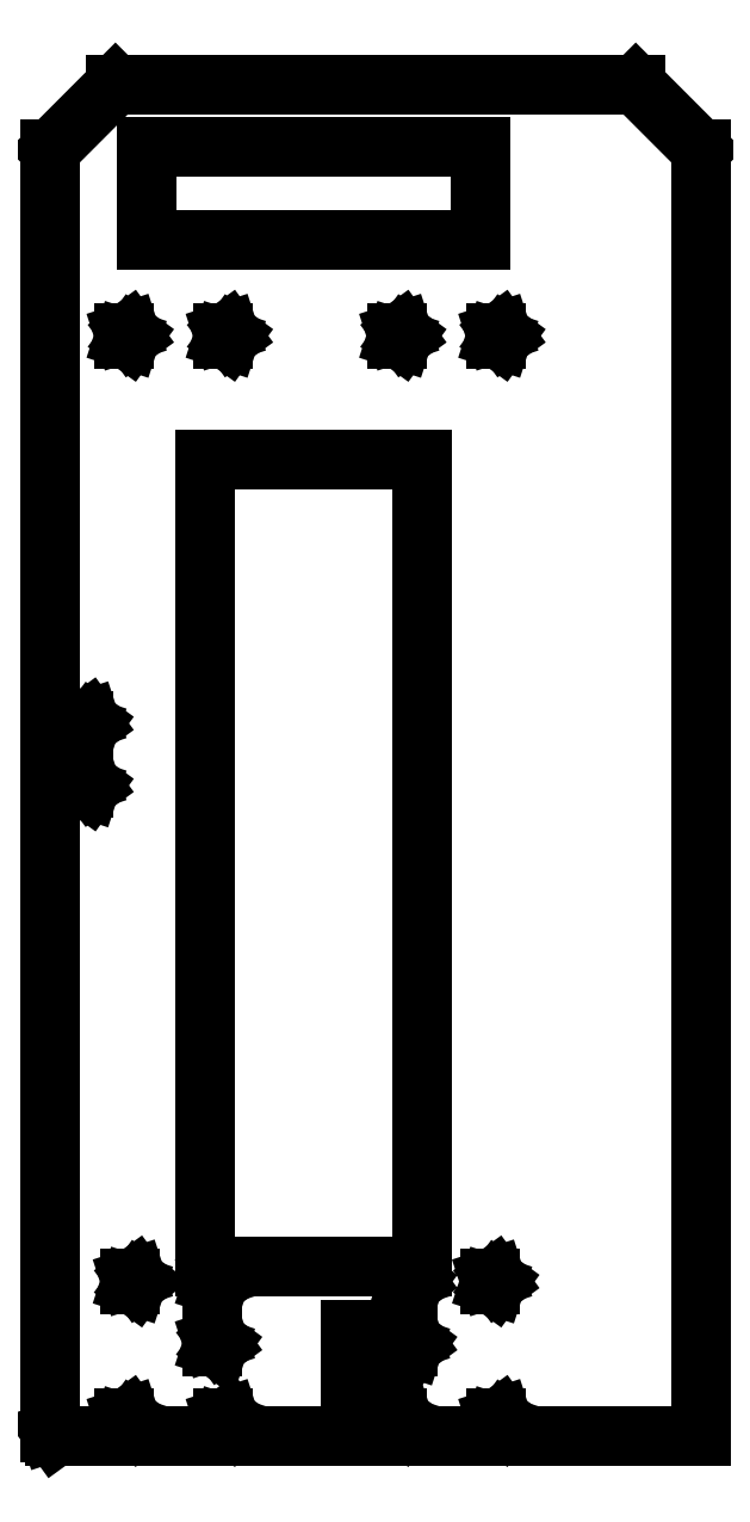
<metadata>
{"format":"dxf","ext":"dxf","renderer":"ezdxf+matplotlib","layout":"modelspace","background":"white","min_lineweight":24,"dpi":150}
</metadata>
<code>
0
SECTION
2
ENTITIES
0
LINE
8
0
10
210
20
415
11
189
21
436
0
LINE
8
0
10
189
20
436
11
21
21
436
0
LINE
8
0
10
21
20
436
11
0
21
415
0
LINE
8
0
10
0
20
415
11
0
21
1.276
0
LINE
8
0
10
0
20
1.276
11
0.4635
21
1.427
0
LINE
8
0
10
0.4635
20
1.427
11
1.5
21
0
0
LINE
8
0
10
1.5
20
0
11
210
21
0
0
LINE
8
0
10
210
20
0
11
210
21
415
0
LINE
8
0
10
31
20
386
11
31
21
416
0
LINE
8
0
10
31
20
416
11
139
21
416
0
LINE
8
0
10
139
20
416
11
139
21
386
0
LINE
8
0
10
139
20
386
11
31
21
386
0
LINE
8
0
10
111.8
20
354.1
11
111.8
21
355.9
0
LINE
8
0
10
111.8
20
355.9
11
113.5
21
356.4
0
LINE
8
0
10
113.5
20
356.4
11
114.5
21
355
0
LINE
8
0
10
114.5
20
355
11
113.5
21
353.6
0
LINE
8
0
10
113.5
20
353.6
11
111.8
21
354.1
0
LINE
8
0
10
55.79
20
354.1
11
55.79
21
355.9
0
LINE
8
0
10
55.79
20
355.9
11
57.46
21
356.4
0
LINE
8
0
10
57.46
20
356.4
11
58.5
21
355
0
LINE
8
0
10
58.5
20
355
11
57.46
21
353.6
0
LINE
8
0
10
57.46
20
353.6
11
55.79
21
354.1
0
LINE
8
0
10
143.8
20
354.1
11
143.8
21
355.9
0
LINE
8
0
10
143.8
20
355.9
11
145.5
21
356.4
0
LINE
8
0
10
145.5
20
356.4
11
146.5
21
355
0
LINE
8
0
10
146.5
20
355
11
145.5
21
353.6
0
LINE
8
0
10
145.5
20
353.6
11
143.8
21
354.1
0
LINE
8
0
10
23.79
20
354.1
11
23.79
21
355.9
0
LINE
8
0
10
23.79
20
355.9
11
25.46
21
356.4
0
LINE
8
0
10
25.46
20
356.4
11
26.5
21
355
0
LINE
8
0
10
26.5
20
355
11
25.46
21
353.6
0
LINE
8
0
10
25.46
20
353.6
11
23.79
21
354.1
0
LINE
8
0
10
50
20
55
11
50
21
315
0
LINE
8
0
10
50
20
315
11
120
21
315
0
LINE
8
0
10
120
20
315
11
120
21
55
0
LINE
8
0
10
120
20
55
11
50
21
55
0
LINE
8
0
10
10.79
20
229.1
11
10.79
21
230.9
0
LINE
8
0
10
10.79
20
230.9
11
12.46
21
231.4
0
LINE
8
0
10
12.46
20
231.4
11
13.5
21
230
0
LINE
8
0
10
13.5
20
230
11
12.46
21
228.6
0
LINE
8
0
10
12.46
20
228.6
11
10.79
21
229.1
0
LINE
8
0
10
10.79
20
209.1
11
10.79
21
210.9
0
LINE
8
0
10
10.79
20
210.9
11
12.46
21
211.4
0
LINE
8
0
10
12.46
20
211.4
11
13.5
21
210
0
LINE
8
0
10
13.5
20
210
11
12.46
21
208.6
0
LINE
8
0
10
12.46
20
208.6
11
10.79
21
209.1
0
LINE
8
0
10
25.79
20
49.12
11
25.79
21
50.88
0
LINE
8
0
10
25.79
20
50.88
11
27.46
21
51.43
0
LINE
8
0
10
27.46
20
51.43
11
28.5
21
50
0
LINE
8
0
10
28.5
20
50
11
27.46
21
48.57
0
LINE
8
0
10
27.46
20
48.57
11
25.79
21
49.12
0
LINE
8
0
10
52.29
20
49.12
11
52.29
21
50.88
0
LINE
8
0
10
52.29
20
50.88
11
53.96
21
51.43
0
LINE
8
0
10
53.96
20
51.43
11
55
21
50
0
LINE
8
0
10
55
20
50
11
53.96
21
48.57
0
LINE
8
0
10
53.96
20
48.57
11
52.29
21
49.12
0
LINE
8
0
10
141.8
20
49.12
11
141.8
21
50.88
0
LINE
8
0
10
141.8
20
50.88
11
143.5
21
51.43
0
LINE
8
0
10
143.5
20
51.43
11
144.5
21
50
0
LINE
8
0
10
144.5
20
50
11
143.5
21
48.57
0
LINE
8
0
10
143.5
20
48.57
11
141.8
21
49.12
0
LINE
8
0
10
115.3
20
49.12
11
115.3
21
50.88
0
LINE
8
0
10
115.3
20
50.88
11
117
21
51.43
0
LINE
8
0
10
117
20
51.43
11
118
21
50
0
LINE
8
0
10
118
20
50
11
117
21
48.57
0
LINE
8
0
10
117
20
48.57
11
115.3
21
49.12
0
LINE
8
0
10
97
20
12.5
11
97
21
34.5
0
LINE
8
0
10
97
20
34.5
11
107
21
34.5
0
LINE
8
0
10
107
20
34.5
11
107
21
12.5
0
LINE
8
0
10
107
20
12.5
11
97
21
12.5
0
LINE
8
0
10
52.29
20
29.12
11
52.29
21
30.88
0
LINE
8
0
10
52.29
20
30.88
11
53.96
21
31.43
0
LINE
8
0
10
53.96
20
31.43
11
55
21
30
0
LINE
8
0
10
55
20
30
11
53.96
21
28.57
0
LINE
8
0
10
53.96
20
28.57
11
52.29
21
29.12
0
LINE
8
0
10
115.3
20
29.12
11
115.3
21
30.88
0
LINE
8
0
10
115.3
20
30.88
11
117
21
31.43
0
LINE
8
0
10
117
20
31.43
11
118
21
30
0
LINE
8
0
10
118
20
30
11
117
21
28.57
0
LINE
8
0
10
117
20
28.57
11
115.3
21
29.12
0
LINE
8
0
10
143.8
20
4.118
11
143.8
21
5.882
0
LINE
8
0
10
143.8
20
5.882
11
145.5
21
6.427
0
LINE
8
0
10
145.5
20
6.427
11
146.5
21
5
0
LINE
8
0
10
146.5
20
5
11
145.5
21
3.573
0
LINE
8
0
10
145.5
20
3.573
11
143.8
21
4.118
0
LINE
8
0
10
55.79
20
4.118
11
55.79
21
5.882
0
LINE
8
0
10
55.79
20
5.882
11
57.46
21
6.427
0
LINE
8
0
10
57.46
20
6.427
11
58.5
21
5
0
LINE
8
0
10
58.5
20
5
11
57.46
21
3.573
0
LINE
8
0
10
57.46
20
3.573
11
55.79
21
4.118
0
LINE
8
0
10
23.79
20
4.118
11
23.79
21
5.882
0
LINE
8
0
10
23.79
20
5.882
11
25.46
21
6.427
0
LINE
8
0
10
25.46
20
6.427
11
26.5
21
5
0
LINE
8
0
10
26.5
20
5
11
25.46
21
3.573
0
LINE
8
0
10
25.46
20
3.573
11
23.79
21
4.118
0
LINE
8
0
10
111.8
20
4.118
11
111.8
21
5.882
0
LINE
8
0
10
111.8
20
5.882
11
113.5
21
6.427
0
LINE
8
0
10
113.5
20
6.427
11
114.5
21
5
0
LINE
8
0
10
114.5
20
5
11
113.5
21
3.573
0
LINE
8
0
10
113.5
20
3.573
11
111.8
21
4.118
0
ENDSEC
0
EOF

</code>
